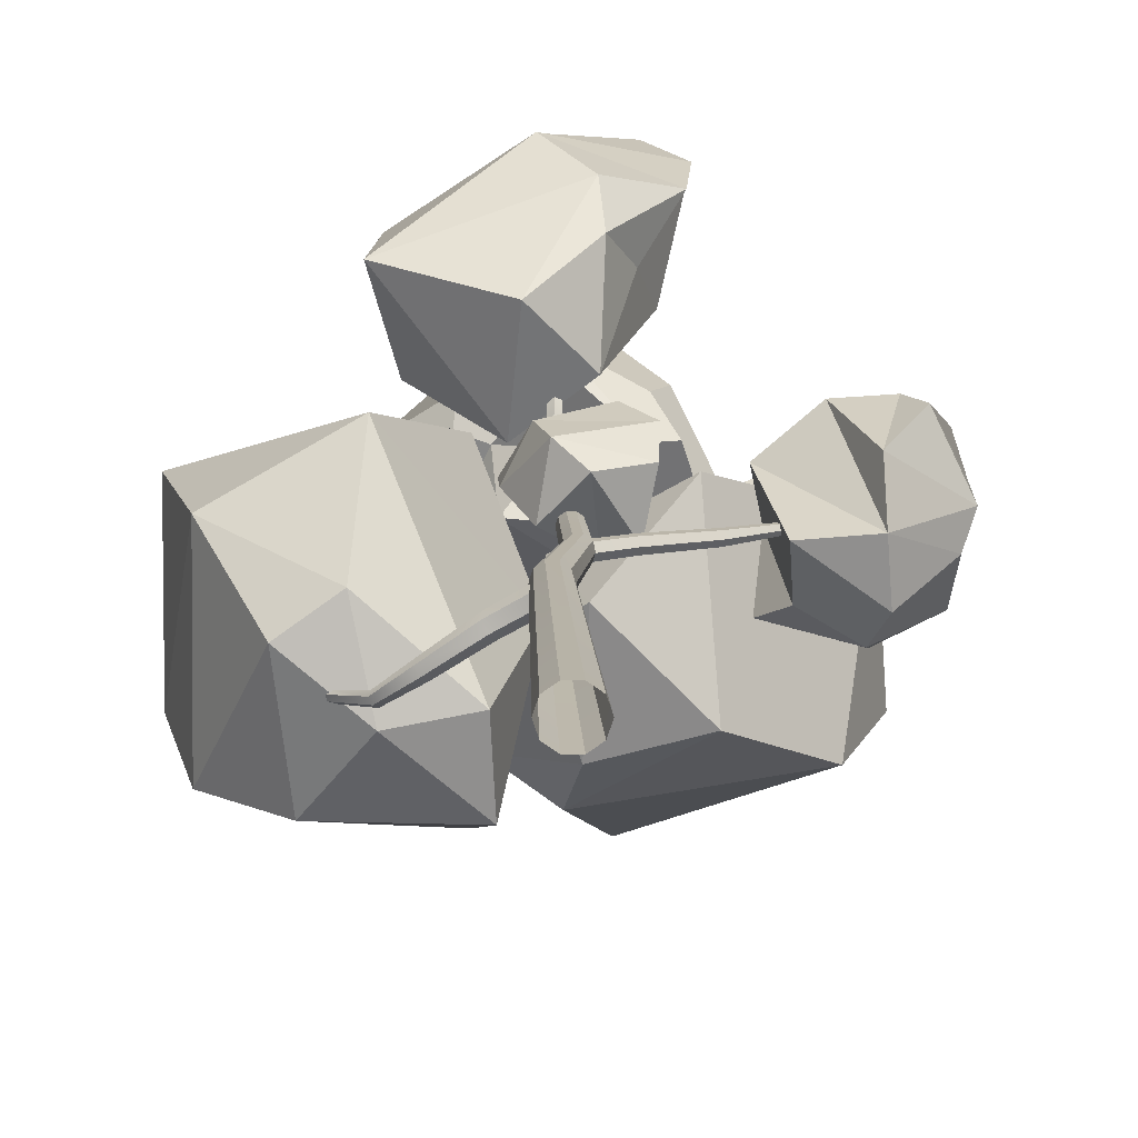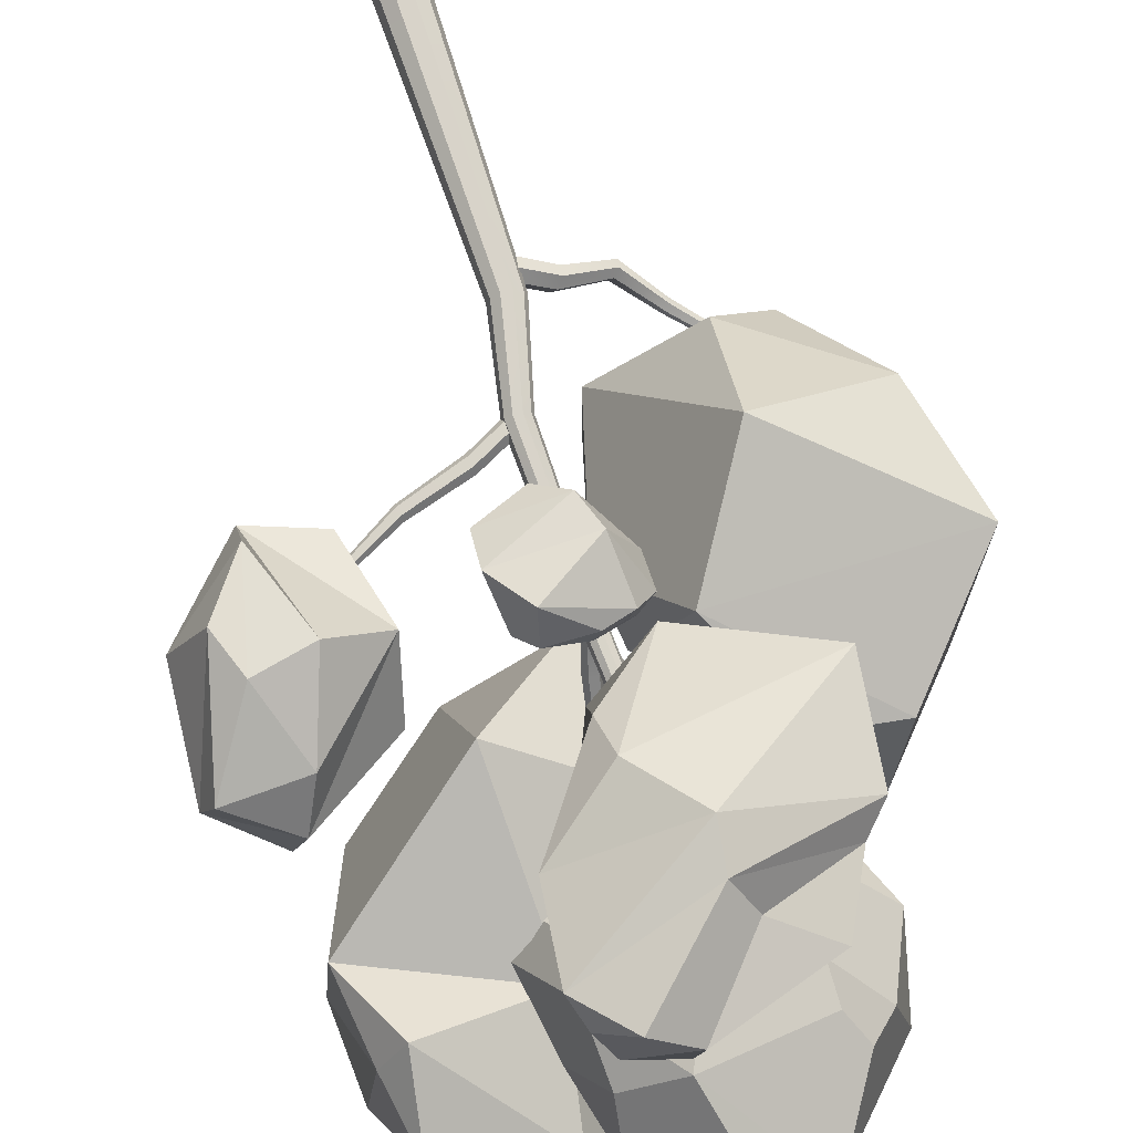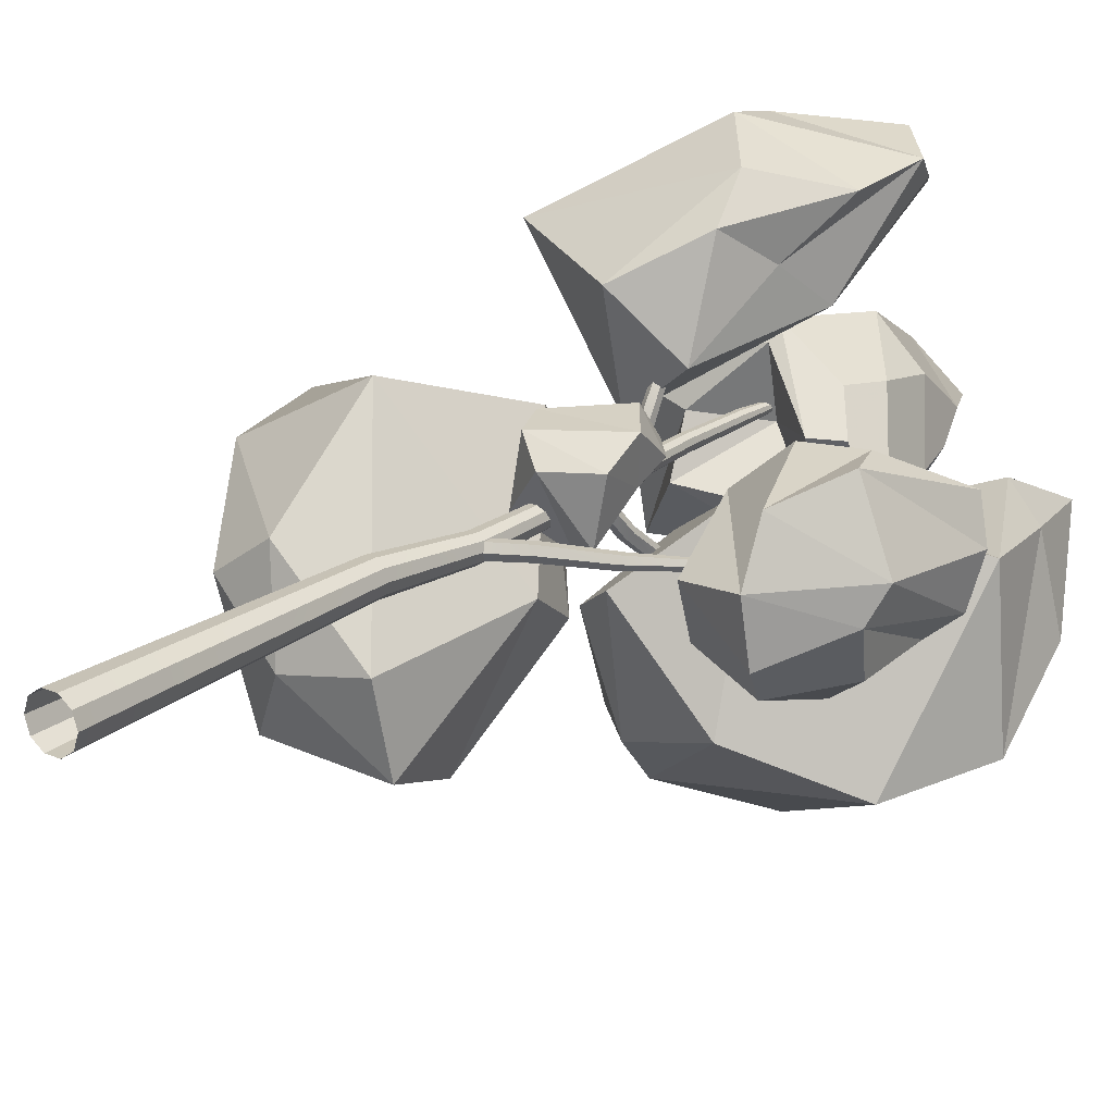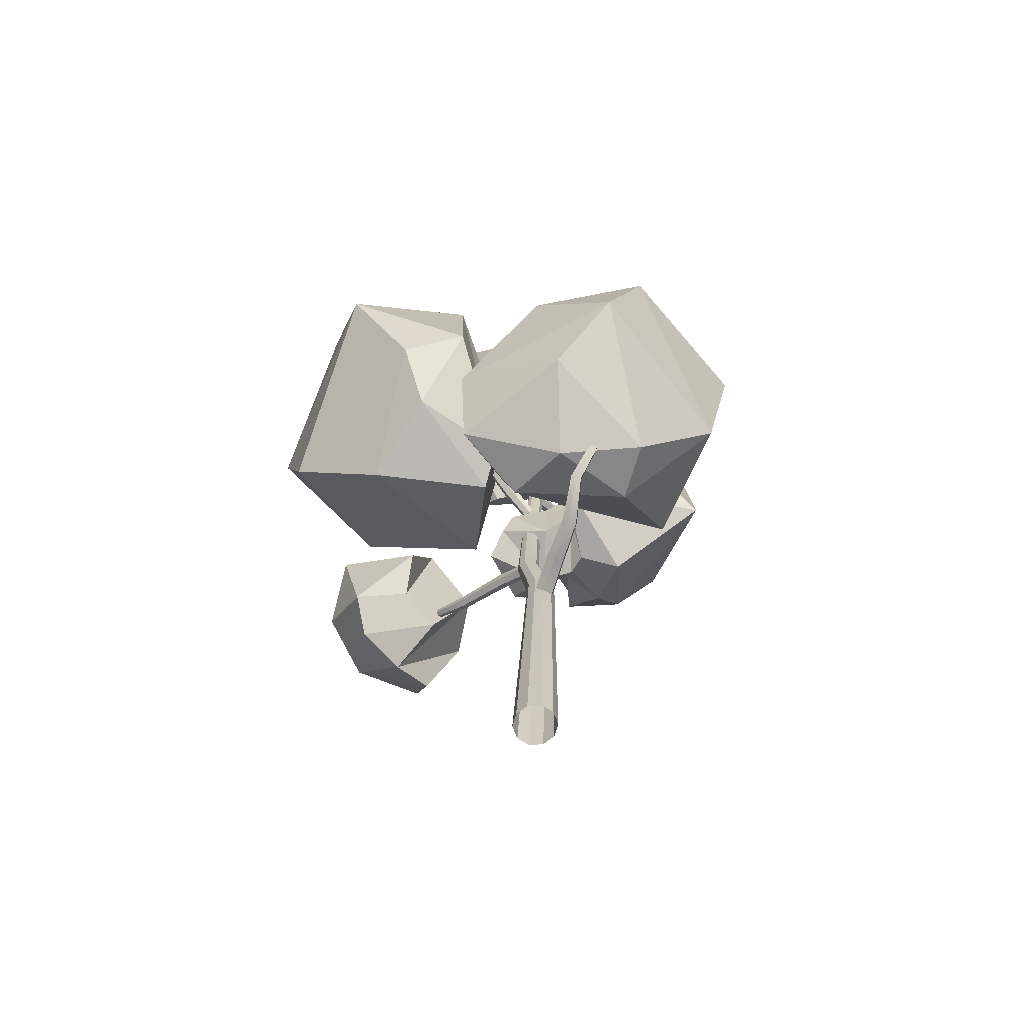
<metadata>
{"format":"obj","ext":"obj","renderer":"f3d","projection":"perspective","resolution":1024,"background":"white","views":[{"elev":13.8,"azim":-0.2,"up":"+Z"},{"elev":74.9,"azim":163.8,"up":"+Z"},{"elev":20.0,"azim":37.7,"up":"+Z"},{"elev":-68.3,"azim":-140.9,"up":"+Y"}]}
</metadata>
<code>
g default
v -7.479 278.9 -20.61
v -8.669 284.9 -20.64
v -9.246 288 -15.67
v -8.592 285 -10.7
v -7.424 278.9 -10.73
v -6.879 275.9 -15.67
v 15.71 291.9 -20.39
v 14.6 297.8 -20.42
v 14.45 300.9 -15.66
v 15.06 297.9 -10.94
v 16.11 292 -10.97
v 16.65 289.1 -15.66
v 55.82 306.4 -19.77
v 54.95 311.5 -19.79
v 55.33 314.4 -15.66
v 55.75 311.9 -11.61
v 56.6 306.9 -11.63
v 57.03 304.4 -15.66
v 85.68 325.1 -18.66
v 85.18 328.8 -18.66
v 85.06 330.6 -15.66
v 85.3 328.8 -12.75
v 85.78 325.1 -12.75
v 86.03 323.3 -15.66
v 108.6 342.2 -17.27
v 108.3 344.2 -17.27
v 108.1 345.2 -15.67
v 108.3 344.2 -14.07
v 108.5 342.2 -14.07
v 108.7 341.2 -15.67
v -3.206 0.6284 -24.66
v -11.3 0.6284 -30.42
v -21.31 0.6284 -30.42
v -29.41 0.6284 -24.66
v -32.5 0.6284 -15.32
v -29.41 0.6284 -5.994
v -21.31 0.6284 -0.2275
v -11.3 0.6284 -0.2275
v -3.206 0.6284 -5.994
v -0.1135 0.6284 -15.32
v -5.775 279.3 -20.53
v -10.09 279.2 -23.75
v -15.37 279.2 -23.75
v -19.6 279.3 -20.53
v -21.16 279.4 -15.32
v -19.6 279.3 -10.12
v -15.37 279.2 -6.902
v -10.09 279.2 -6.902
v -5.775 279.3 -10.12
v -4.15 279.3 -15.32
v -13.3 385.7 -19.55
v -16.68 385.7 -22.17
v -20.84 385.7 -22.17
v -24.2 385.7 -19.55
v -25.49 385.7 -15.32
v -24.2 385.7 -11.1
v -20.84 385.7 -8.484
v -16.68 385.7 -8.484
v -13.3 385.7 -11.1
v -12 385.7 -15.32
v -24.73 527.3 -18.35
v -27.15 527.3 -20.21
v -30.14 527.3 -20.21
v -32.56 527.3 -18.35
v -33.49 527.3 -15.32
v -32.56 527.3 -12.3
v -30.14 527.3 -10.44
v -27.15 527.3 -10.44
v -24.73 527.3 -12.3
v -23.81 527.3 -15.32
v -26.64 612.8 -15.45
v -26.74 612.8 -15.53
v -26.87 612.8 -15.53
v -26.97 612.8 -15.45
v -27.01 612.8 -15.32
v -26.97 612.8 -15.2
v -26.87 612.8 -15.12
v -26.74 612.8 -15.12
v -26.64 612.8 -15.2
v -26.6 612.8 -15.32
v -13.87 217.9 -15.32
v -15.98 217.9 -8.618
v -21.39 217.9 -4.473
v -28.03 217.9 -4.473
v -33.37 217.9 -8.618
v -35.43 217.9 -15.32
v -33.37 217.9 -22.03
v -28.03 217.9 -26.18
v -21.39 217.9 -26.18
v -15.98 217.9 -22.03
v -25.46 475.4 -9.722
v -28.87 475.4 -9.722
v -31.62 475.5 -11.86
v -32.68 475.5 -15.32
v -31.62 475.5 -18.79
v -28.87 475.4 -20.93
v -25.46 475.4 -20.93
v -22.68 475.4 -18.79
v -21.62 475.4 -15.32
v -22.68 475.4 -11.86
v -1.26 345.3 -34.8
v -6.282 320.7 13.91
v 26.79 334.9 15.55
v 21.6 366.7 -1.092
v 8.177 343.7 -26.65
v -32.67 333.1 -15.82
v -25.38 334.1 28.28
v 27.86 360.3 30.76
v 22.13 389.9 9.299
v -10.43 367.3 -32.32
v -50.67 362.8 -2.806
v -34.25 357.4 31.45
v 7.891 386.4 35.51
v 10.72 400.7 14.18
v -32.62 382.4 -14.3
v -51.92 385.1 -2.967
v -38.85 395.3 16.48
v -19.4 401.2 16.93
v -15.15 402.1 5.7
v -40.12 392.2 -9.382
v 18.52 334.8 -26.24
v -33.05 396.3 4.766
v -115.7 445 -115.3
v -108.3 469.9 -20.41
v -156.4 474.7 -26.31
v -194.7 431.7 -95.95
v -140.3 451.5 -122.3
v -37.88 389.1 -90.82
v -65.09 404.2 15.77
v -220.1 398 -2.473
v -219.9 378.7 -122.7
v -140 392.7 -160.6
v -28.86 351.1 -66.59
v -112.2 323.5 42.42
v -196.8 312.2 -4.432
v -200.1 317.2 -143.4
v -65.2 324 -166
v -53.92 250.6 -84.2
v -119.6 251.5 -25.6
v -156.1 248.9 -51.45
v -146.6 268.7 -144.2
v -51.1 262.8 -144.5
v -138.4 498.2 -74.21
v -105.8 238.2 -90.88
v 109.7 373.7 39.07
v 127.9 429.6 15.89
v 178.1 432.2 12.96
v 158.5 353.7 40.77
v 132.7 313.1 25.89
v 72.37 371.4 7.651
v 140.4 453.2 -11.05
v 186.8 426.1 -13.81
v 182.6 348.3 -9.179
v 134 294.6 -10.25
v 81.57 409.6 -33.66
v 149.9 450.8 -42.74
v 180.6 418.3 -46
v 174.1 337.6 -30.8
v 116.5 370.9 -71.38
v 147.2 423.3 -53.63
v 162.9 408.8 -60.85
v 169 348 -61.53
v 146.9 382.9 39.71
v 132.9 372.7 -87.63
v 127.2 321.2 -73.39
v 137.2 298.6 -50.05
v 88.67 307.7 -16.93
v 91.04 315.9 -50.93
v 73.72 347.3 -65.33
v 120.9 557.4 -25.92
v 53.79 626.4 -74.03
v 80.36 672.8 -101.1
v 149.4 570.9 -114.6
v 139 562.5 -51.07
v 41.64 548.3 -57.1
v 16.65 623.5 -133.5
v 71.02 614.7 -200.8
v 155.6 505.3 -158.8
v 147.7 506.1 -50.32
v -28.14 467.6 -62.25
v -52.95 560.5 -158.2
v 7.805 522.7 -235.2
v 126 430.8 -166.2
v 50.8 428.9 -9.436
v -32.64 390.9 -83.21
v -62.23 452.8 -165.9
v -19.37 435.3 -192.1
v 60.18 381 -132.8
v -6.364 378.5 -65.34
v 128.9 612.6 -51.62
v -9.515 397.1 -155.5
v -20.77 387.7 -15.05
v -16.18 387.4 -14.61
v -13.84 383.6 -16.58
v -16.14 380.1 -19.07
v -20.73 380.4 -19.48
v -23.02 384.2 -17.46
v -16.59 409.2 -40.61
v -11.03 408.9 -40.05
v -8.373 405.4 -42.47
v -11.17 401.6 -45.15
v -16.62 401.8 -45.68
v -19.33 405.7 -43.62
v -8.566 444.4 -75.45
v -3.705 444.6 -74.85
v -1.061 441.6 -77.69
v -3.445 437.9 -80.21
v -8.207 437.5 -80.85
v -10.57 441.4 -78.79
v 5.645 486.1 -99.67
v 9.17 486 -99.56
v 10.83 484.1 -102.2
v 9.116 482.2 -104.7
v 5.692 482.2 -104.8
v 3.984 484.2 -102.4
v 11.16 507 -107
v 13.04 506.7 -107.3
v 13.98 505.5 -108.8
v 13.04 504.5 -110.1
v 11.16 504.7 -109.8
v 10.22 506 -108.3
v 12.1 505.8 -108.6
v -15.97 426.9 -60.91
v -13.39 422.8 -63.11
v -8.182 422.6 -62.72
v -5.568 427 -59.74
v -8.347 430 -57.28
v -13.61 430.2 -57.72
v -2.266 466.8 -92.09
v -0.2774 463.6 -94.17
v 3.721 463.8 -93.54
v 5.723 467 -91.01
v 3.641 469.7 -88.69
v -0.4591 469.6 -89.24
v 19.42 490.2 85.69
v -0.3408 439.1 38.77
v -40 419 80.68
v -1.102 484.7 135
v 45.89 523.1 122.4
v 30.72 524.1 58.33
v -47.82 447.6 1.589
v -120.9 457 95.33
v -33.17 523.7 152.3
v 50.31 577 129.7
v -22.16 534.4 28.61
v -104.6 504.7 23.81
v -114 527.7 98.81
v -30.1 552 148.1
v -28.12 592.5 56.58
v -94.94 544 62.07
v -99 544.2 90.56
v -42.49 566.7 118.5
v 2.602 458.5 108.6
v -78.44 587.6 95.2
v -2.094 616.5 123.6
v 22.96 605.8 138.2
v 43.29 594.6 115.6
v 34.11 608.8 109.1
v 1.127 613.2 75.05
v 25.59 509.7 -11.28
v 14.99 534.1 -64.25
v -53.52 498.3 -49.53
v -57.62 517.8 -13.92
v -21.53 542.9 24.67
v -5.43 543.6 -90.78
v -98.78 539.4 -99.47
v -22.43 554.2 35.66
v -5.72 628.9 -116.6
v -113.6 613.1 -63.51
v 0.05873 615.4 29.57
v 9.349 695.9 -36.45
v -21.66 686.4 -56.83
v -45.85 686.6 -38.73
v -53.13 679.7 -11.03
v -23.04 691.4 -7.101
v -24.07 556.5 -23.81
v -31.92 701.7 -29.27
v 39.49 565.9 9.122
v 27.68 541.9 10.24
v 44.25 521.9 -12.56
v 51.59 525.6 -35.41
v 63.59 532.9 -35.42
v 38.83 640.9 -24.47
v 35.91 610.3 1.629
v 53.27 585.8 -43.72
v 43.21 621.2 -41.49
v -122.2 561 -21.29
v -107 531.1 -15.93
v -78 515.6 -5.884
v -75.43 523.3 14.42
v -86.37 622.4 -1.501
v -104.2 605.6 -18.28
v -75.01 579.1 16.85
v -75.5 603.7 12.48
v -18.24 423.5 -16.11
v -18.07 428.9 -17.84
v -22.52 431.6 -19.06
v -27.1 428.9 -18.51
v -27.22 423.6 -16.8
v -22.8 420.9 -15.61
v -20.15 431.3 4.894
v -19.99 436.5 3.246
v -24.27 439.3 2.423
v -28.63 436.7 2.952
v -28.73 431.4 4.54
v -24.54 428.9 5.686
v -19.53 445.5 31.07
v -19.4 450 29.73
v -23.16 452.7 29.45
v -26.88 450.4 29.81
v -26.97 446 31.12
v -23.37 443.8 32.07
v -21.82 472.5 50.7
v -21.75 475.9 49.84
v -24.45 477.5 49.32
v -27.13 475.8 49.52
v -27.19 472.6 50.35
v -24.59 471 50.98
v -20.98 206.7 -19.25
v -21.85 199.6 -22.14
v -26.26 194.5 -18.34
v -29.8 196.3 -11.65
v -28.93 203.4 -8.766
v -24.52 208.6 -12.56
v -48.12 213.7 -35.9
v -48.96 206.8 -38.71
v -53.2 201.8 -35.07
v -56.6 203.6 -28.65
v -55.76 210.4 -25.87
v -51.52 215.5 -29.49
v -79.74 209 -55.16
v -80.52 203.6 -57.46
v -84.11 199.7 -54.48
v -86.9 201.2 -49.19
v -86.09 206.6 -46.89
v -82.53 210.5 -49.87
v -103.7 227.8 -73.84
v -104.2 223.6 -75.53
v -106.7 220.6 -73.36
v -108.7 221.7 -69.54
v -108.2 225.8 -67.87
v -105.7 228.9 -70.01
v -124.1 246.8 -77.85
v -124.5 243.2 -79.24
v -126.5 240.7 -77.46
v -128.2 241.7 -74.31
v -127.9 245.3 -72.92
v -125.8 247.8 -74.69
v -137.8 266.8 -82
v -138.1 263.4 -83.3
v -140 261 -81.63
v -141.6 262 -78.66
v -141.3 265.4 -77.36
v -139.4 267.9 -79.03
v -139.7 264.4 -80.33
g pCylinder24
f 1 2 8 7
f 2 3 9 8
f 3 4 10 9
f 4 5 11 10
f 5 6 12 11
f 6 1 7 12
f 7 8 14 13
f 8 9 15 14
f 9 10 16 15
f 10 11 17 16
f 11 12 18 17
f 12 7 13 18
f 13 14 20 19
f 14 15 21 20
f 15 16 22 21
f 16 17 23 22
f 17 18 24 23
f 18 13 19 24
f 19 20 26 25
f 20 21 27 26
f 21 22 28 27
f 22 23 29 28
f 23 24 30 29
f 24 19 25 30
f 31 32 89 90
f 32 33 88 89
f 33 34 87 88
f 34 35 86 87
f 35 36 85 86
f 36 37 84 85
f 37 38 83 84
f 38 39 82 83
f 39 40 81 82
f 40 31 90 81
f 41 42 52 51
f 42 43 53 52
f 43 44 54 53
f 44 45 55 54
f 45 46 56 55
f 46 47 57 56
f 47 48 58 57
f 48 49 59 58
f 49 50 60 59
f 50 41 51 60
f 51 52 97 98
f 52 53 96 97
f 53 54 95 96
f 54 55 94 95
f 55 56 93 94
f 56 57 92 93
f 57 58 91 92
f 58 59 100 91
f 59 60 99 100
f 60 51 98 99
f 61 62 72 71
f 62 63 73 72
f 63 64 74 73
f 64 65 75 74
f 65 66 76 75
f 66 67 77 76
f 67 68 78 77
f 68 69 79 78
f 69 70 80 79
f 70 61 71 80
f 82 81 50 49
f 83 82 49 48
f 84 83 48 47
f 85 84 47 46
f 86 85 46 45
f 87 86 45 44
f 88 87 44 43
f 89 88 43 42
f 90 89 42 41
f 81 90 41 50
f 92 91 68 67
f 93 92 67 66
f 94 93 66 65
f 95 94 65 64
f 96 95 64 63
f 97 96 63 62
f 98 97 62 61
f 99 98 61 70
f 100 99 70 69
f 91 100 69 68
f 101 102 106
f 106 102 107
f 102 103 107
f 107 103 108
f 103 104 108
f 108 104 109
f 104 105 109
f 109 105 110
f 105 101 110
f 110 101 106
f 106 107 111
f 111 107 112
f 107 108 112
f 112 108 113
f 108 109 113
f 113 109 114
f 109 110 114
f 114 110 115
f 110 106 115
f 115 106 111
f 111 112 116
f 116 112 117
f 112 113 117
f 117 113 118
f 113 114 118
f 118 114 119
f 114 115 119
f 119 115 120
f 115 111 120
f 120 111 116
f 102 101 121
f 103 102 121
f 104 103 121
f 105 104 121
f 101 105 121
f 116 117 122
f 117 118 122
f 118 119 122
f 119 120 122
f 120 116 122
f 123 124 128
f 128 124 129
f 124 125 129
f 129 125 130
f 125 126 130
f 130 126 131
f 126 127 131
f 131 127 132
f 127 123 132
f 132 123 128
f 128 129 133
f 133 129 134
f 129 130 134
f 134 130 135
f 130 131 135
f 135 131 136
f 131 132 136
f 136 132 137
f 132 128 137
f 137 128 133
f 133 134 138
f 138 134 139
f 134 135 139
f 139 135 140
f 135 136 140
f 140 136 141
f 136 137 141
f 141 137 142
f 137 133 142
f 142 133 138
f 124 123 143
f 125 124 143
f 126 125 143
f 127 126 143
f 123 127 143
f 138 139 144
f 139 140 144
f 140 141 144
f 141 142 144
f 142 138 144
f 145 146 150
f 150 146 151
f 146 147 151
f 151 147 152
f 147 148 152
f 152 148 153
f 148 149 153
f 153 149 154
f 149 145 154
f 154 145 150
f 150 151 155
f 155 151 156
f 151 152 156
f 156 152 157
f 152 153 157
f 157 153 158
f 153 154 158
f 158 154 166
f 154 150 167
f 155 156 159
f 159 156 160
f 156 157 160
f 160 157 161
f 157 158 161
f 161 158 162
f 158 166 165 162
f 169 168 155
f 146 145 163
f 147 146 163
f 148 147 163
f 149 148 163
f 145 149 163
f 159 160 164
f 160 161 164
f 161 162 164
f 162 165 164
f 168 167 150 155
f 159 169 155
f 165 168 169
f 165 166 167 168
f 169 159 164 165
f 167 166 154
f 170 171 175
f 175 171 176
f 171 172 176
f 176 172 177
f 172 173 177
f 177 173 178
f 173 174 178
f 178 174 179
f 174 170 179
f 179 170 175
f 175 176 180
f 180 176 181
f 176 177 181
f 181 177 182
f 177 178 182
f 182 178 183
f 178 179 183
f 183 179 184
f 179 175 184
f 184 175 180
f 180 181 185
f 185 181 186
f 181 182 186
f 186 182 187
f 182 183 187
f 187 183 188
f 183 184 188
f 188 184 189
f 184 180 189
f 189 180 185
f 171 170 190
f 172 171 190
f 173 172 190
f 174 173 190
f 170 174 190
f 185 186 191
f 186 187 191
f 187 188 191
f 188 189 191
f 189 185 191
f 192 193 199 198
f 193 194 200 199
f 194 195 201 200
f 195 196 202 201
f 196 197 203 202
f 197 192 198 203
f 198 199 227 228
f 199 200 226 227
f 200 201 225 226
f 201 202 224 225
f 202 203 223 224
f 203 198 228 223
f 204 205 233 234
f 205 206 232 233
f 206 207 231 232
f 207 208 230 231
f 208 209 229 230
f 209 204 234 229
f 210 211 217 216
f 211 212 218 217
f 212 213 219 218
f 213 214 220 219
f 214 215 221 220
f 215 210 216 221
f 216 217 222
f 222 217 218 219
f 219 220 222
f 222 220 221 216
f 224 223 209 208
f 225 224 208 207
f 226 225 207 206
f 227 226 206 205
f 228 227 205 204
f 223 228 204 209
f 230 229 215 214
f 231 230 214 213
f 232 231 213 212
f 233 232 212 211
f 234 233 211 210
f 229 234 210 215
f 235 236 240
f 240 236 241
f 236 237 241
f 241 237 242
f 237 238 242
f 242 238 243
f 238 239 243
f 243 239 244
f 239 235 244
f 244 235 240
f 240 241 245
f 245 241 246
f 241 242 246
f 246 242 247
f 242 243 247
f 247 243 248
f 243 244 248
f 248 244 256
f 244 240 257
f 245 246 249
f 249 246 250
f 246 247 250
f 250 247 251
f 247 248 251
f 251 248 252
f 248 256 255 252
f 259 258 245
f 236 235 253
f 237 236 253
f 238 237 253
f 239 238 253
f 235 239 253
f 249 250 254
f 250 251 254
f 251 252 254
f 252 255 254
f 258 257 240 245
f 249 259 245
f 255 258 259
f 255 256 257 258
f 259 249 254 255
f 257 256 244
f 260 261 281 280
f 261 262 265
f 265 262 266
f 262 263 266
f 266 263 289 288
f 263 264 290 289
f 264 260 267
f 267 260 280 279
f 285 282 265
f 265 266 268
f 268 266 269
f 266 288 287 269
f 269 287 292
f 293 290 267
f 267 279 278 270
f 270 278 284
f 271 268 272
f 268 269 272
f 272 269 273
f 269 292 291 273
f 273 291 274
f 274 270 275
f 270 284 283 275
f 275 283 271
f 261 260 276
f 262 261 276
f 263 262 276
f 264 263 276
f 260 264 276
f 271 272 277
f 272 273 277
f 273 274 277
f 274 275 277
f 275 271 277
f 282 281 261 265
f 286 285 265 268
f 283 286 268 271
f 278 282 285 284
f 278 279 280 281 282
f 283 284 285 286
f 290 264 267
f 294 293 267 270
f 291 294 270 274
f 287 290 293 292
f 287 288 289 290
f 291 292 293 294
f 295 296 302 301
f 296 297 303 302
f 297 298 304 303
f 298 299 305 304
f 299 300 306 305
f 300 295 301 306
f 301 302 308 307
f 302 303 309 308
f 303 304 310 309
f 304 305 311 310
f 305 306 312 311
f 306 301 307 312
f 307 308 314 313
f 308 309 315 314
f 309 310 316 315
f 310 311 317 316
f 311 312 318 317
f 312 307 313 318
f 319 320 326 325
f 320 321 327 326
f 321 322 328 327
f 322 323 329 328
f 323 324 330 329
f 324 319 325 330
f 325 326 332 331
f 326 327 333 332
f 327 328 334 333
f 328 329 335 334
f 329 330 336 335
f 330 325 331 336
f 331 332 338 337
f 332 333 339 338
f 333 334 340 339
f 334 335 341 340
f 335 336 342 341
f 336 331 337 342
f 337 338 344 343
f 338 339 345 344
f 339 340 346 345
f 340 341 347 346
f 341 342 348 347
f 342 337 343 348
f 343 344 350 349
f 344 345 351 350
f 345 346 352 351
f 346 347 353 352
f 347 348 354 353
f 348 343 349 354
f 349 350 355 354
f 355 350 351 352
f 355 352 353 354

</code>
